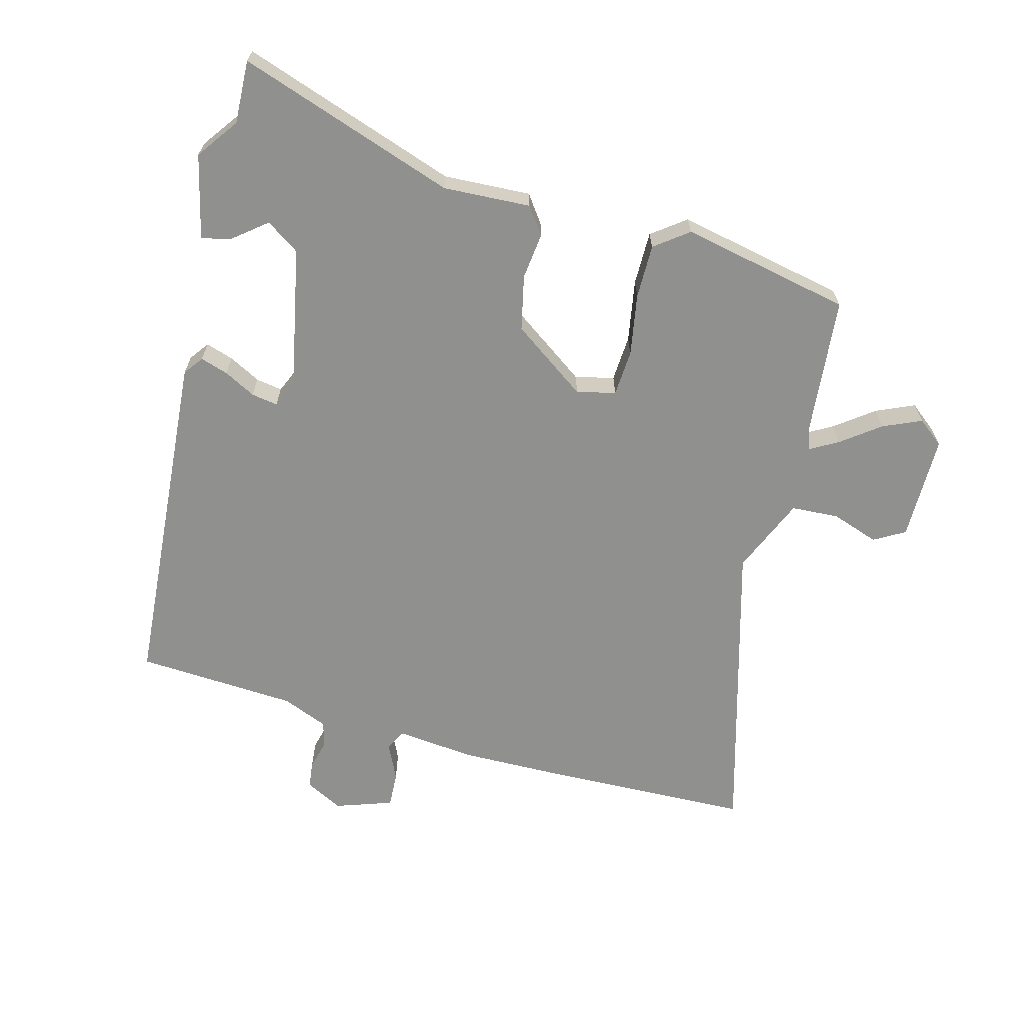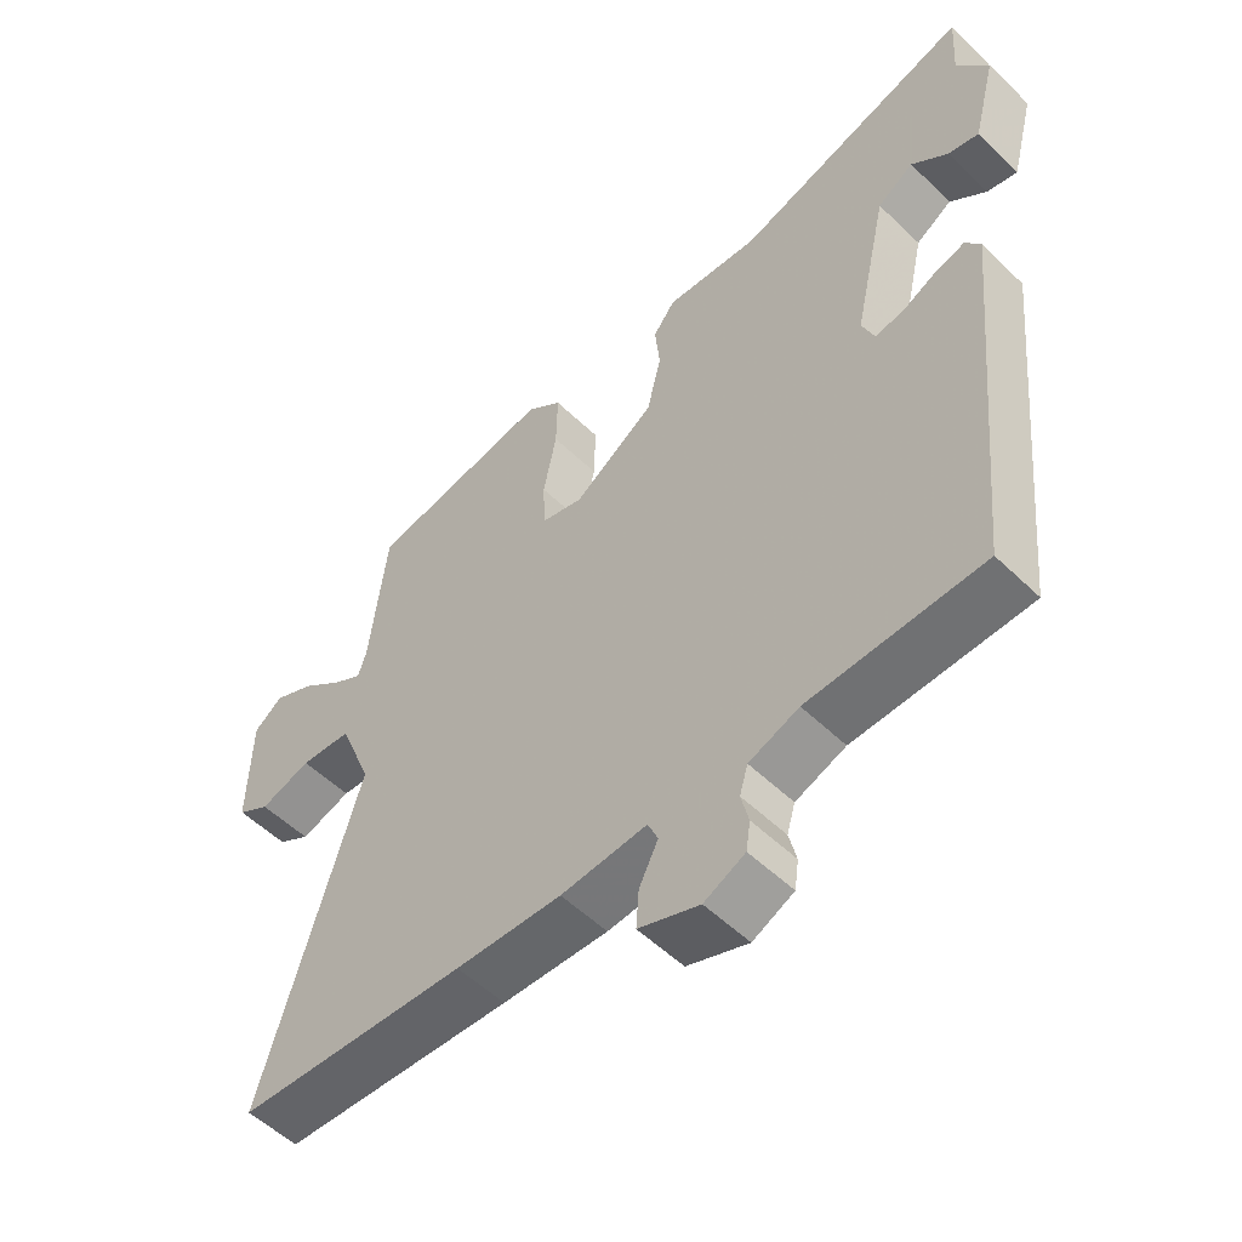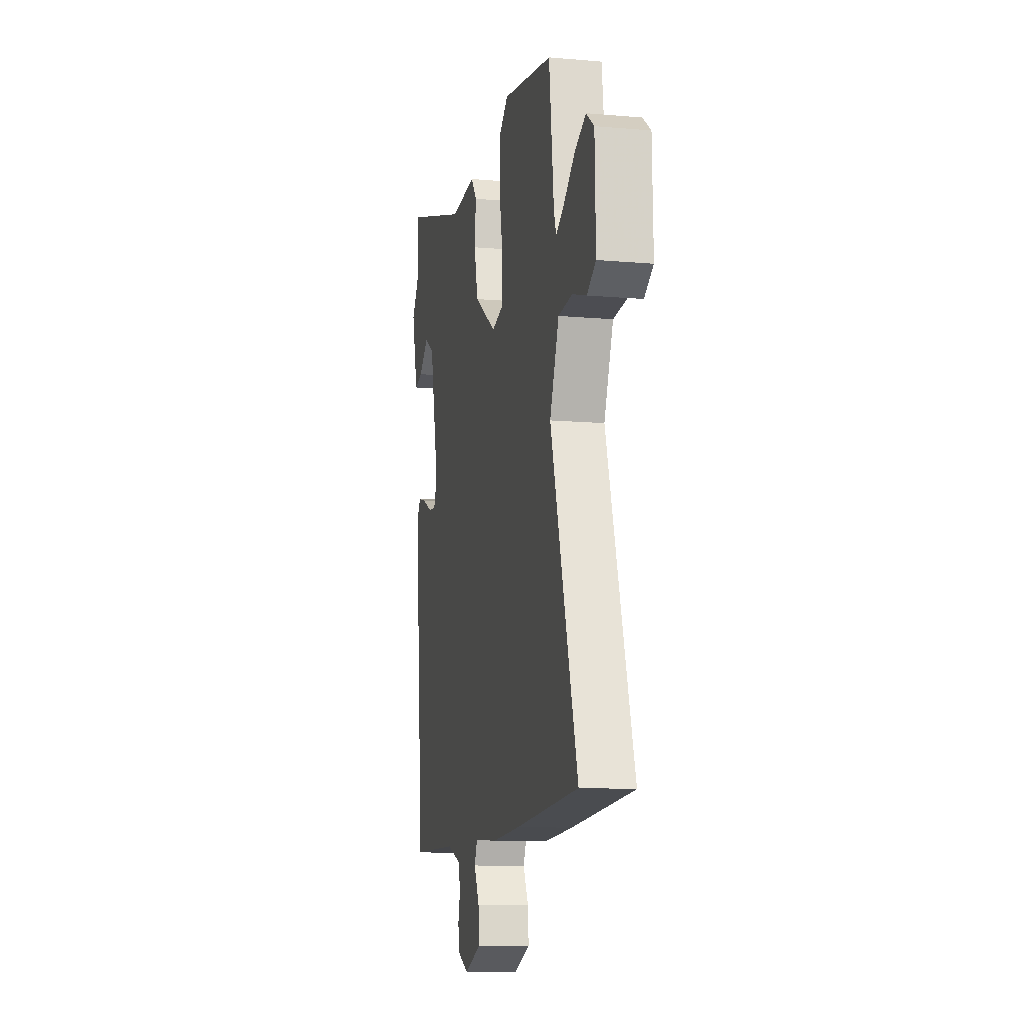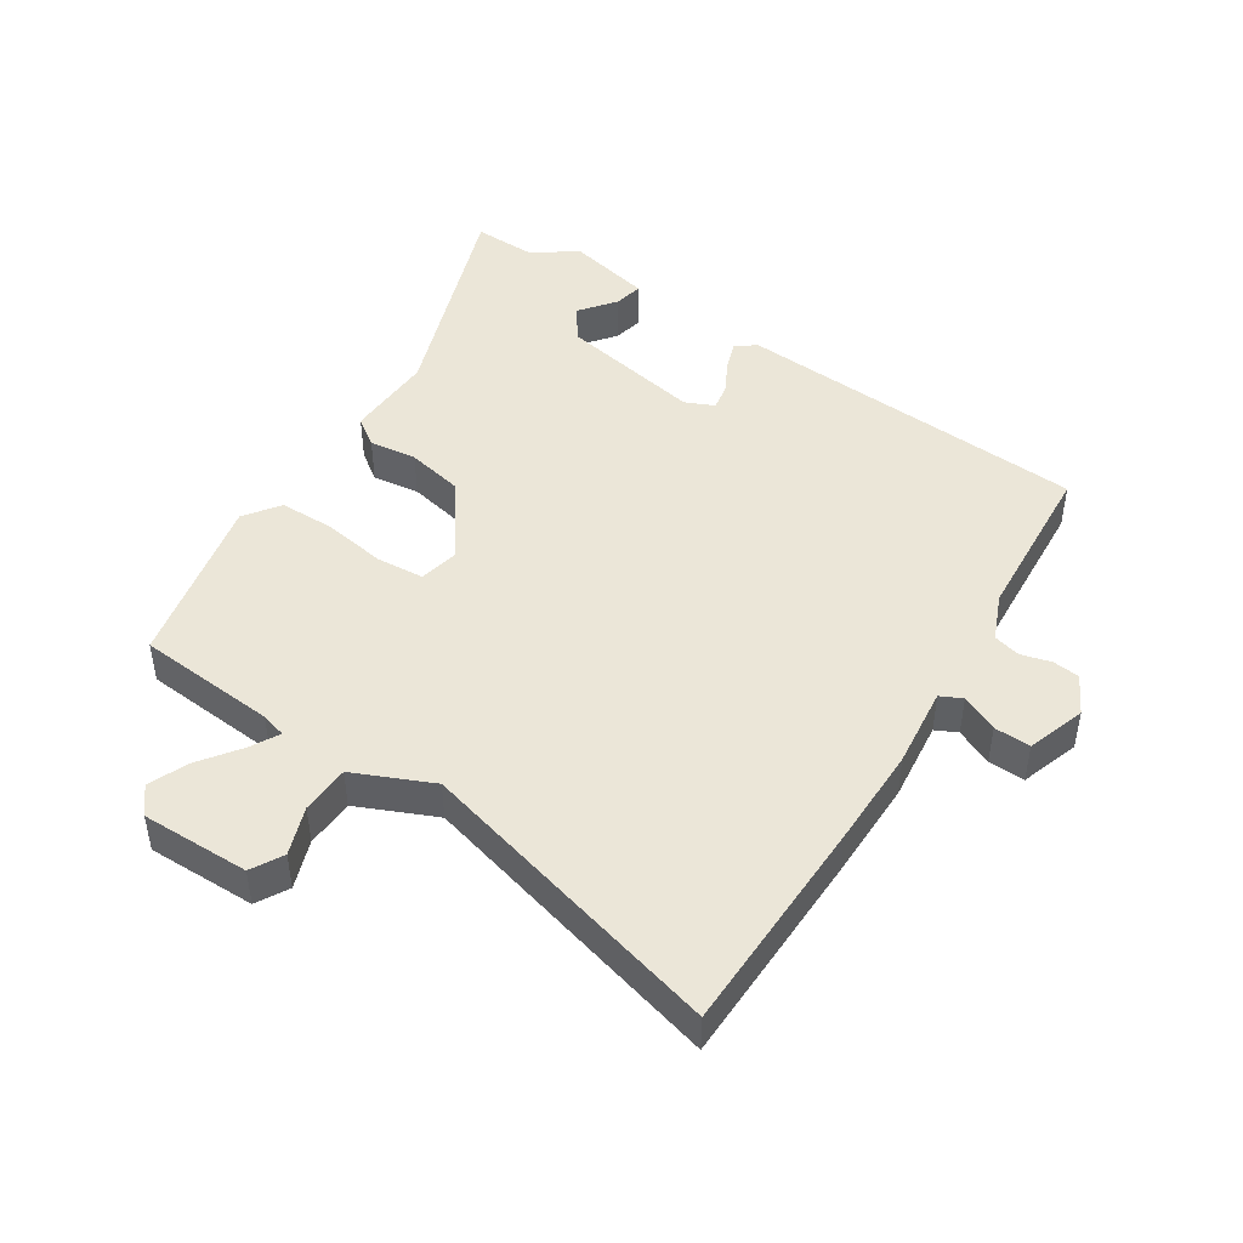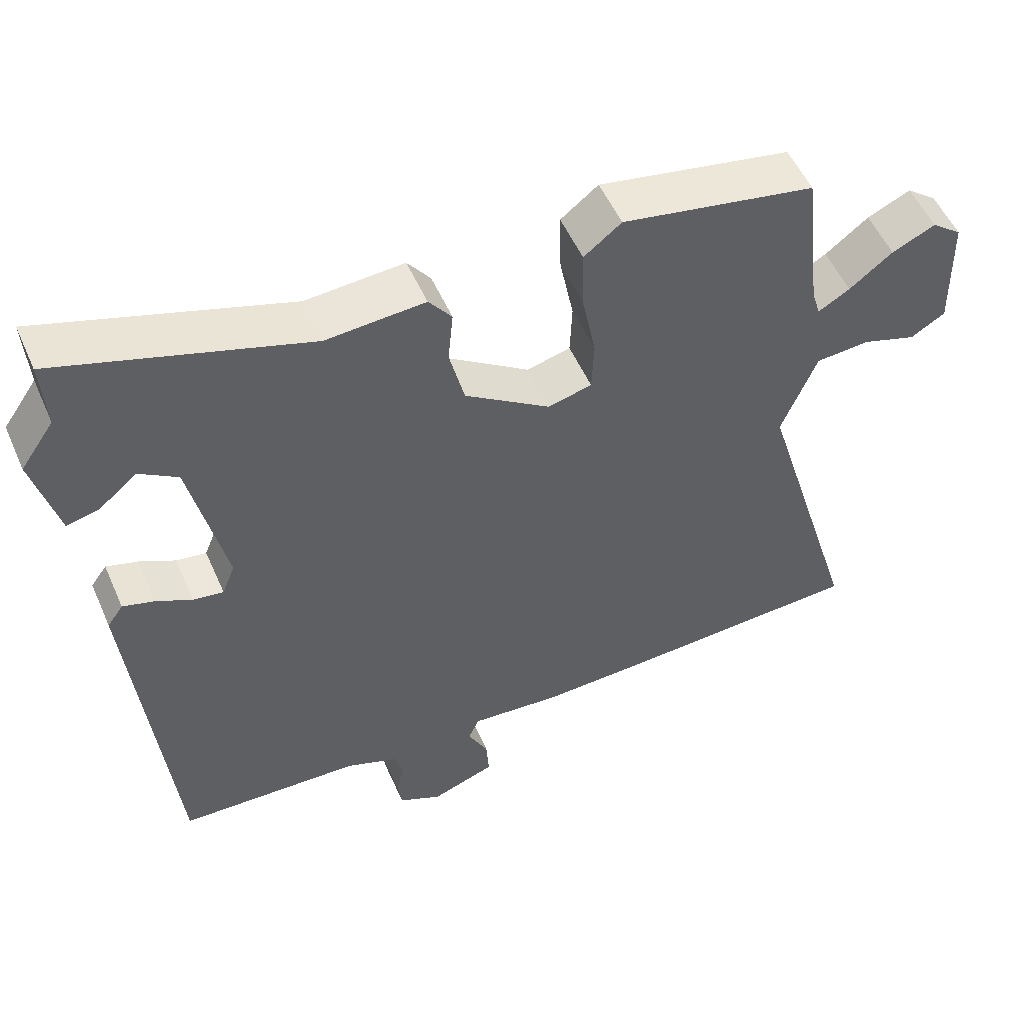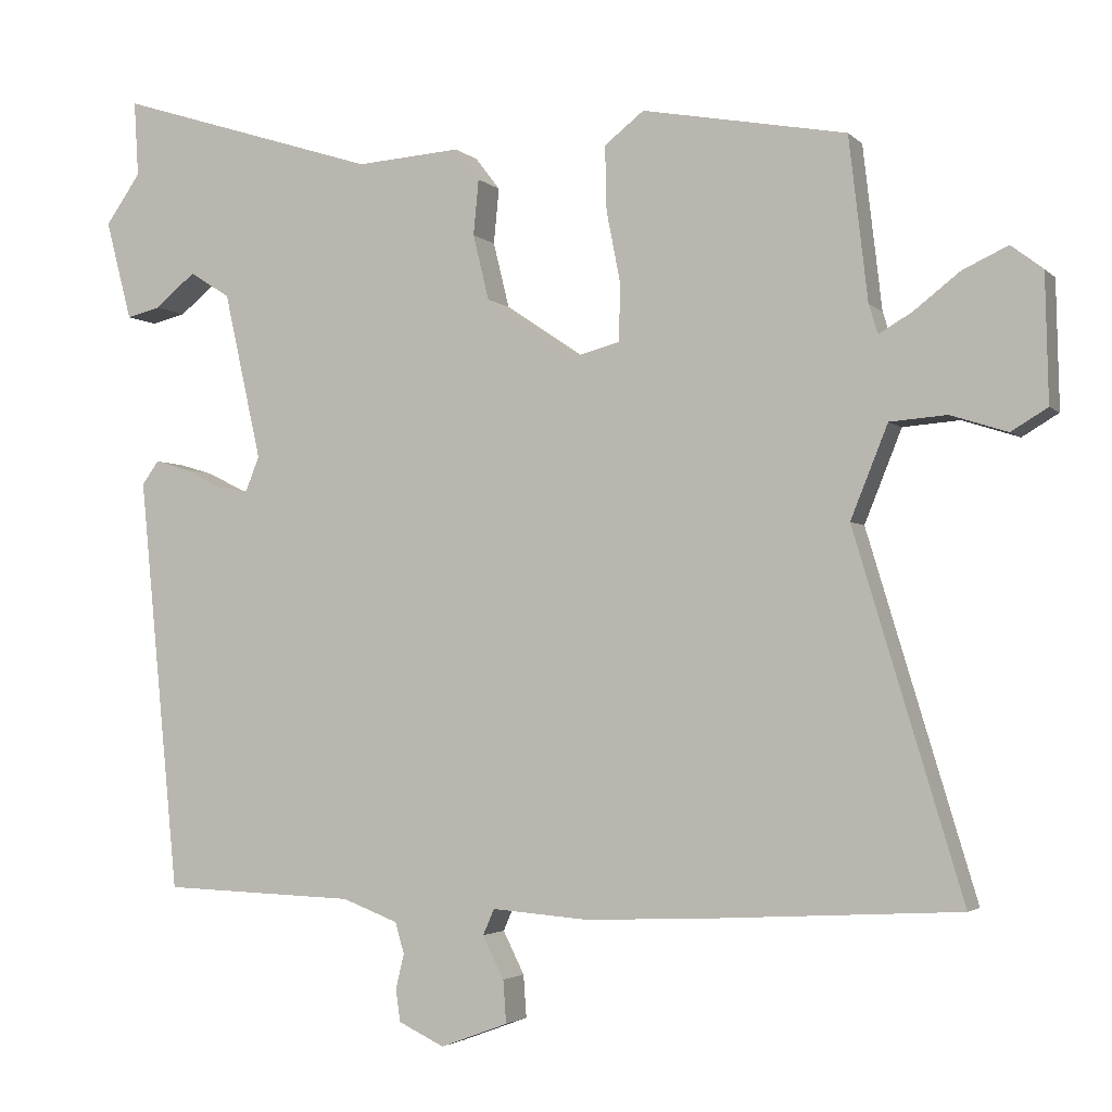
<metadata>
{"format":"obj","ext":"obj","renderer":"f3d","projection":"perspective","resolution":1024,"background":"white","views":[{"elev":-65.6,"azim":-16.2,"up":"+Y"},{"elev":-53.7,"azim":-135.7,"up":"+Z"},{"elev":-11.9,"azim":78.2,"up":"+Z"},{"elev":46.3,"azim":121.0,"up":"+Y"},{"elev":53.0,"azim":-23.4,"up":"+Z"},{"elev":-2.9,"azim":21.1,"up":"+Z"}]}
</metadata>
<code>
v 0.506 0.07 0.466
v 0.531 0.07 0.251
v 0.543 0.07 0.213
v 0.587 0.07 0.239
v 0.647 0.07 0.286
v 0.707 0.07 0.314
v 0.749 0.07 0.282
v 0.753 0.07 0.115
v 0.705 0.07 0.086
v 0.63 0.07 0.11
v 0.555 0.07 0.104
v 0.506 0.07 -0.018
v 0.649 0.07 -0.492
v 0.313 0.07 -0.51
v 0.158 0.07 -0.516
v 0.032 0.07 -0.506
v 0.017 0.07 -0.54
v 0.045 0.07 -0.596
v 0.049 0.07 -0.652
v -0.04 0.07 -0.685
v -0.1 0.07 -0.656
v -0.106 0.07 -0.614
v -0.095 0.07 -0.568
v -0.107 0.07 -0.527
v -0.18 0.07 -0.499
v -0.434 0.07 -0.49
v -0.487 0.07 0.056
v -0.465 0.07 0.087
v -0.421 0.07 0.074
v -0.371 0.07 0.049
v -0.329 0.07 0.043
v -0.311 0.07 0.088
v -0.36 0.07 0.308
v -0.413 0.07 0.342
v -0.466 0.07 0.298
v -0.511 0.07 0.287
v -0.545 0.07 0.418
v -0.499 0.07 0.484
v -0.505 0.07 0.583
v -0.16 0.07 0.474
v -0.023 0.07 0.484
v 0.009 0.07 0.442
v 0.002 0.07 0.369
v 0.023 0.07 0.283
v 0.142 0.07 0.203
v 0.203 0.07 0.219
v 0.206 0.07 0.292
v 0.187 0.07 0.389
v 0.185 0.07 0.474
v 0.237 0.07 0.515
v 0.506 0 0.466
v 0.531 0 0.251
v 0.543 0 0.213
v 0.587 0 0.239
v 0.647 0 0.286
v 0.707 0 0.314
v 0.749 0 0.282
v 0.753 0 0.115
v 0.705 0 0.086
v 0.63 0 0.11
v 0.555 0 0.104
v 0.506 0 -0.018
v 0.649 0 -0.492
v 0.313 0 -0.51
v 0.158 0 -0.516
v 0.032 0 -0.506
v 0.017 0 -0.54
v 0.045 0 -0.596
v 0.049 0 -0.652
v -0.04 0 -0.685
v -0.1 0 -0.656
v -0.106 0 -0.614
v -0.095 0 -0.568
v -0.107 0 -0.527
v -0.18 0 -0.499
v -0.434 0 -0.49
v -0.487 0 0.056
v -0.465 0 0.087
v -0.421 0 0.074
v -0.371 0 0.049
v -0.329 0 0.043
v -0.311 0 0.088
v -0.36 0 0.308
v -0.413 0 0.342
v -0.466 0 0.298
v -0.511 0 0.287
v -0.545 0 0.418
v -0.499 0 0.484
v -0.505 0 0.583
v -0.16 0 0.474
v -0.023 0 0.484
v 0.009 0 0.442
v 0.002 0 0.369
v 0.023 0 0.283
v 0.142 0 0.203
v 0.203 0 0.219
v 0.206 0 0.292
v 0.187 0 0.389
v 0.185 0 0.474
v 0.237 0 0.515
f 50 1 2
f 49 50 2
f 48 49 2
f 47 48 2
f 46 47 2 3
f 45 46 3
f 40 41 42 43
f 40 43 44
f 39 40 44
f 38 39 44
f 36 37 38
f 35 36 38
f 34 35 38
f 38 44 45
f 34 38 45
f 33 34 45
f 28 29 30
f 27 28 30
f 26 27 30
f 25 26 30
f 24 25 30 31
f 21 22 23
f 20 21 23
f 19 20 23
f 18 19 23
f 17 18 23
f 16 17 23 24
f 14 15 16
f 13 14 16
f 12 13 16
f 24 31 32
f 16 24 32
f 12 16 32
f 11 12 32
f 8 9 10
f 7 8 10
f 6 7 10
f 5 6 10
f 4 5 10
f 3 4 10 11
f 11 32 33 45
f 3 11 45
f 52 51 100
f 52 100 99
f 52 99 98
f 52 98 97
f 53 52 97 96
f 53 96 95
f 93 92 91 90
f 94 93 90
f 94 90 89
f 94 89 88
f 88 87 86
f 88 86 85
f 88 85 84
f 95 94 88
f 95 88 84
f 95 84 83
f 80 79 78
f 80 78 77
f 80 77 76
f 80 76 75
f 81 80 75 74
f 73 72 71
f 73 71 70
f 73 70 69
f 73 69 68
f 73 68 67
f 74 73 67 66
f 66 65 64
f 66 64 63
f 66 63 62
f 82 81 74
f 82 74 66
f 82 66 62
f 82 62 61
f 60 59 58
f 60 58 57
f 60 57 56
f 60 56 55
f 60 55 54
f 61 60 54 53
f 95 83 82 61
f 95 61 53
f 1 51 52 2
f 2 52 53 3
f 3 53 54 4
f 4 54 55 5
f 5 55 56 6
f 6 56 57 7
f 7 57 58 8
f 8 58 59 9
f 9 59 60 10
f 10 60 61 11
f 11 61 62 12
f 12 62 63 13
f 13 63 64 14
f 14 64 65 15
f 15 65 66 16
f 16 66 67 17
f 17 67 68 18
f 18 68 69 19
f 19 69 70 20
f 20 70 71 21
f 21 71 72 22
f 22 72 73 23
f 23 73 74 24
f 24 74 75 25
f 25 75 76 26
f 26 76 77 27
f 27 77 78 28
f 28 78 79 29
f 29 79 80 30
f 30 80 81 31
f 31 81 82 32
f 32 82 83 33
f 33 83 84 34
f 34 84 85 35
f 35 85 86 36
f 36 86 87 37
f 37 87 88 38
f 38 88 89 39
f 39 89 90 40
f 40 90 91 41
f 41 91 92 42
f 42 92 93 43
f 43 93 94 44
f 44 94 95 45
f 45 95 96 46
f 46 96 97 47
f 47 97 98 48
f 48 98 99 49
f 49 99 100 50
f 50 100 51 1

</code>
